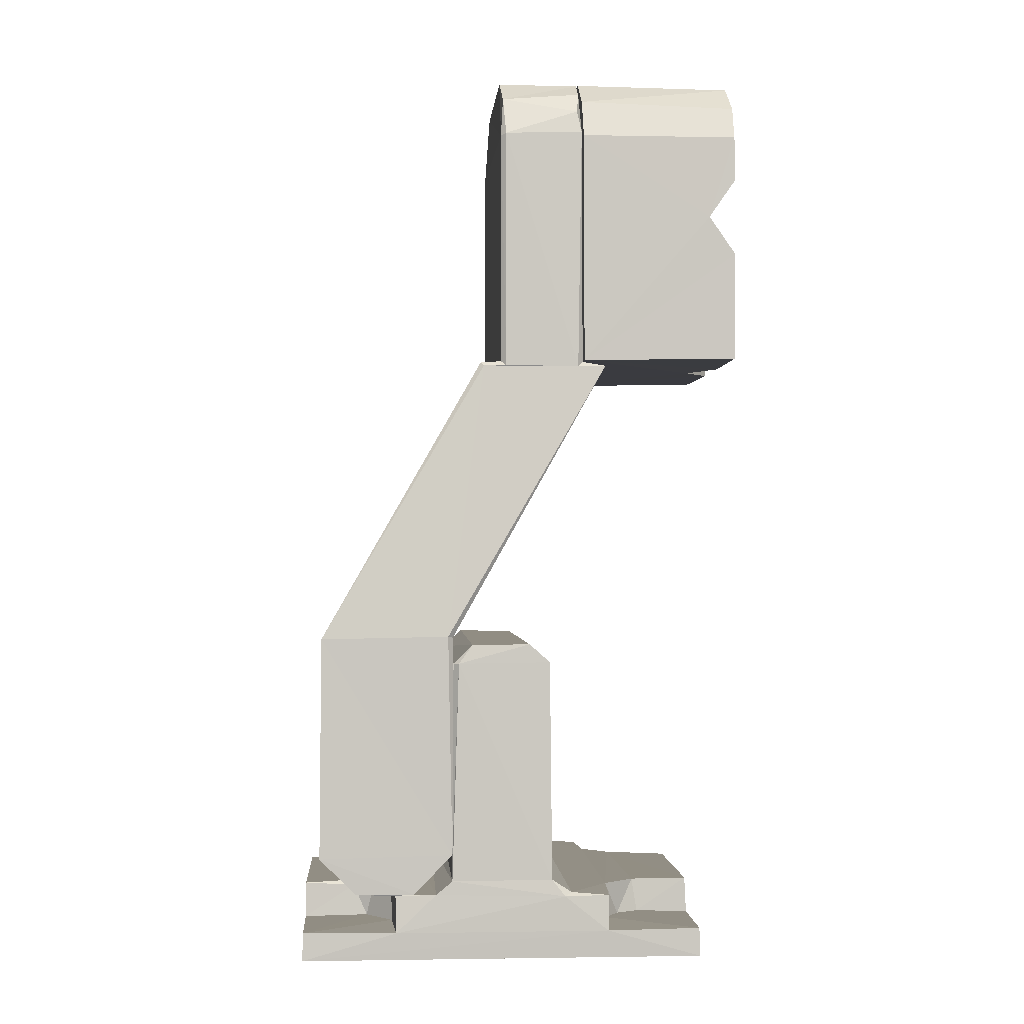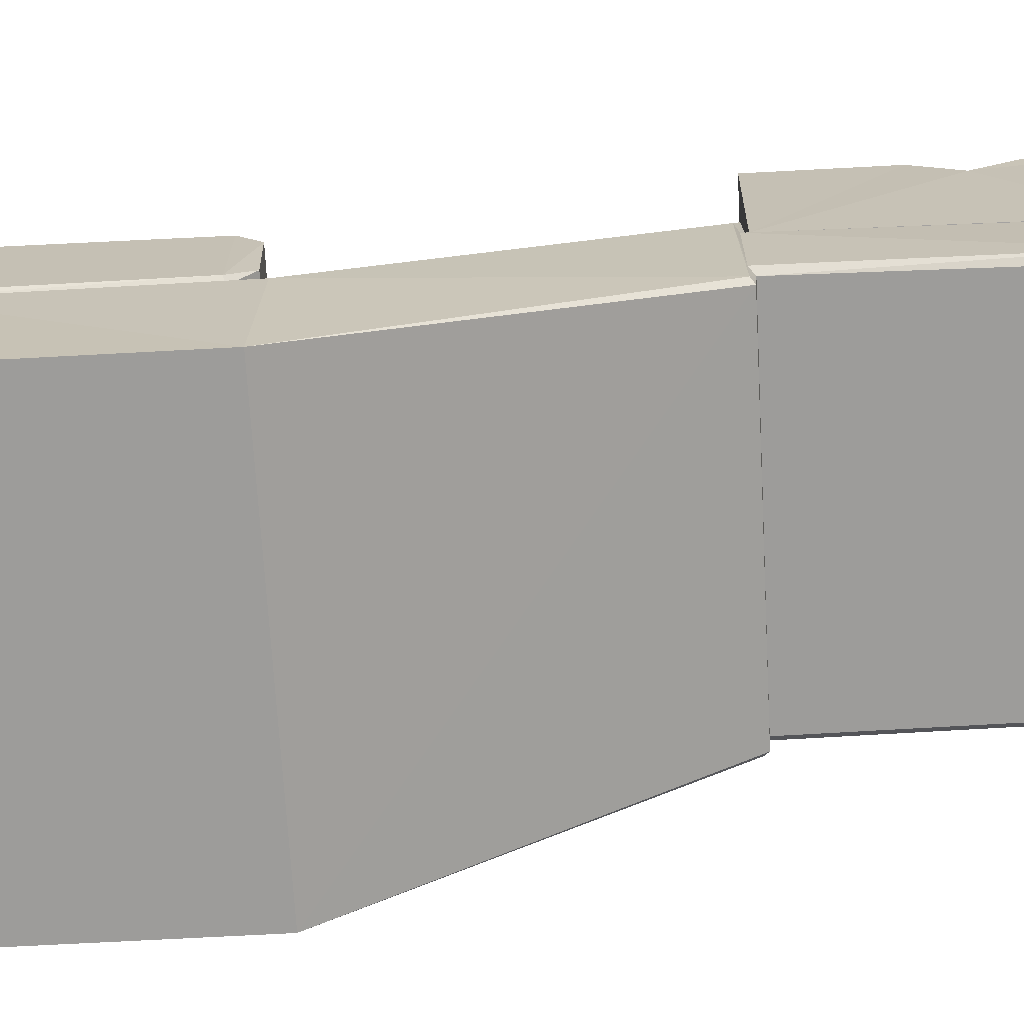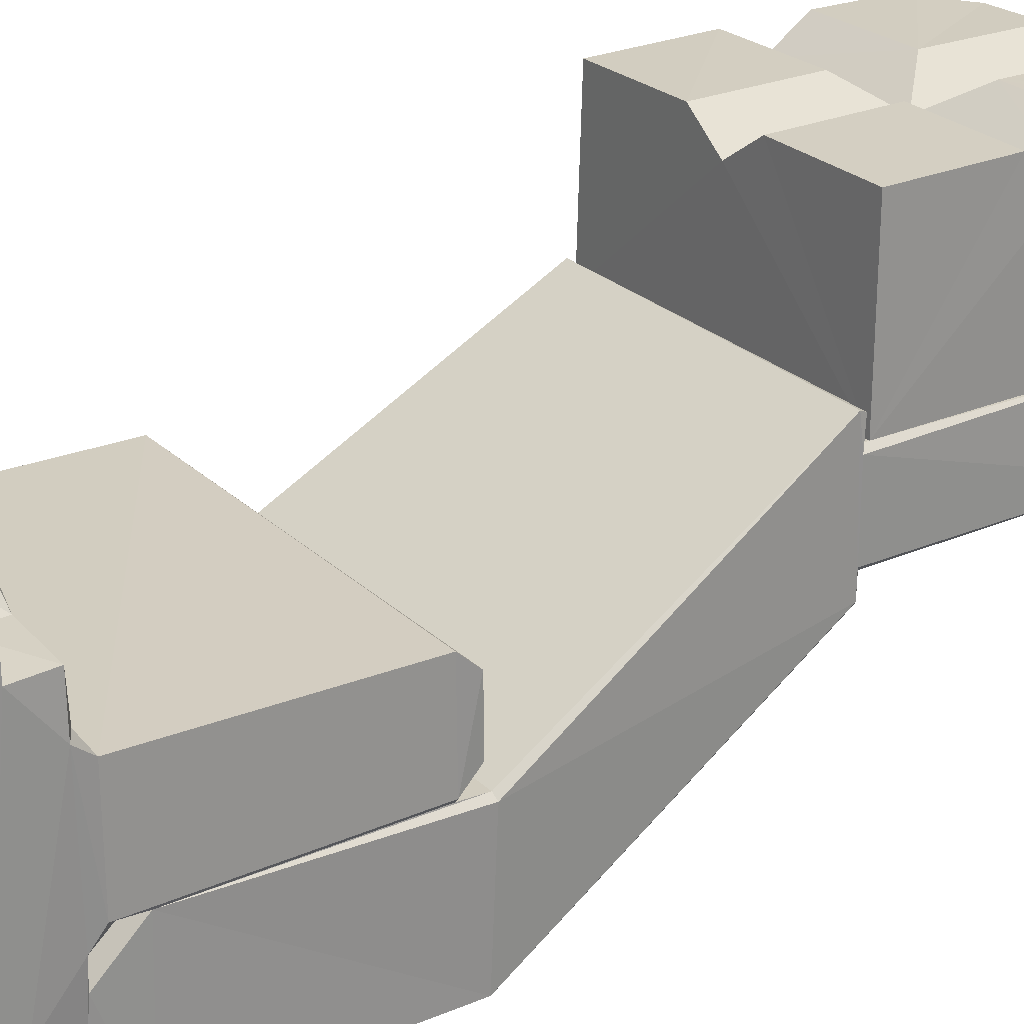
<metadata>
{"format":"obj","ext":"obj","renderer":"f3d","projection":"perspective","resolution":1024,"background":"white","views":[{"elev":-1.3,"azim":-94.0,"up":"+Y"},{"elev":-70.1,"azim":93.0,"up":"+Z"},{"elev":25.1,"azim":55.7,"up":"+Z"}]}
</metadata>
<code>
o node1_Part__Feature001.006
v -0.0009 0.04837 -0.009423
v -0.003461 0.04546 -0.009426
v 0.003367 0.0458 -0.00942
v 0.002354 0.04754 -0.00942
v 0.00121 0.0482 -0.009422
v -0.002569 0.0473 -0.009414
v -0.0104 0.003964 -0.01839
v 0.0103 0.004 -0.01968
v -0.01031 0.004 -0.0197
v -0.01033 0.006312 -0.01741
v 0.01034 0.006348 -0.01741
v -0.01035 0.0018 -0.002563
v -0.01046 0.001741 -0.008072
v -0.01037 0.000133 -0.002524
v -0.01034 0.003838 -0.008029
v -0.0105 0.003808 -0.01067
v -0.01038 0.01777 -0.01158
v -0.01038 0.01885 -0.01279
v -0.0104 0.00477 -0.01741
v -0.01033 0.01883 -0.01622
v -0.0105 0.01771 -0.01704
v -0.01046 0.001741 -0.02075
v -0.01026 0.00392 -0.0208
v -0.01039 0.000164 -0.0263
v -0.01035 0.0018 -0.02626
v -0.005033 0.003875 -0.005965
v 0.006784 0.003922 -0.00787
v 0.01034 0.003838 -0.008029
v -0.006688 0.003913 -0.007826
v -0.004875 0.003875 -0.002588
v 0.004875 0.003825 -0.002538
v 0.004882 0.003998 -0.006314
v 0.01035 0.0018 -0.002563
v 0.004862 0.001761 -0.002482
v 0.01038 0.000153 -0.002535
v -0.004861 0.001761 -0.002482
v 0.01039 0.000133 -0.02628
v 0.004901 0.001761 -0.02635
v 0.01035 0.0018 -0.02626
v -0.004838 0.003838 -0.0263
v 0.004839 0.003885 -0.02625
v -0.004913 0.001779 -0.02632
v -0.00474 0.003992 -0.02309
v 0.004737 0.00399 -0.02311
v 0.0104 0.004752 -0.01141
v -0.0104 0.004799 -0.01145
v 0.01038 0.0188 -0.01261
v 0.01027 0.003932 -0.02076
v 0.01046 0.001745 -0.0208
v 0.01047 0.001741 -0.008072
v 0.0105 0.003799 -0.01065
v 0.01041 0.01772 -0.01162
v 0.0105 0.00473 -0.01723
v 0.01033 0.01887 -0.01606
v 0.0104 0.003998 -0.01821
v 0.0105 0.01771 -0.01704
v 0.007073 0.0019 -0.02101
v 0.005207 0.0019 -0.02254
v 0.005031 0.003701 -0.02335
v 0.005556 0.0037 -0.02213
v 0.006974 0.003699 -0.02102
v 0.005151 0.0019 -0.006139
v 0.006993 0.0019 -0.007813
v 0.005121 0.003694 -0.005962
v -0.005206 0.0019 -0.02254
v -0.007105 0.0019 -0.02099
v -0.006963 0.003689 -0.02103
v -0.005556 0.0037 -0.02213
v -0.005031 0.003703 -0.02334
v -0.005051 0.0019 -0.005645
v -0.005778 0.0019 -0.006963
v -0.007155 0.0019 -0.007844
v 0.01021 0.004018 -0.01028
v -0.01021 0.004015 -0.01026
v 0.01021 0.00511 -0.01744
v 0.0102 0.01777 -0.01733
v -0.01019 0.01768 -0.01735
v -0.006566 0.003997 -0.02082
v 0.006603 0.003997 -0.0208
v -0.01029 0.004009 -0.02317
v -0.01039 0.01919 -0.02522
v 0.0104 0.01904 -0.02525
v -0.008802 0.03593 -0.01565
v 0.008804 0.03591 -0.01567
v -0.008749 0.03601 -0.01441
v 0.008747 0.036 -0.01441
v -0.00533 0.05381 -0.0143
v -0.007802 0.05229 -0.01424
v 0.006547 0.05325 -0.01429
v 0.0048 0.05383 -0.01433
v 0.008538 0.05053 -0.01441
v -0.008657 0.04983 -0.01441
v -0.007084 0.05282 -0.009504
v -0.008779 0.05012 -0.009461
v -0.005468 0.05375 -0.009491
v -0.008745 0.036 -0.009414
v -0.003062 0.04349 -0.009426
v 0.005491 0.05356 -0.009412
v 0.007738 0.05224 -0.009533
v 0.008802 0.0502 -0.009508
v 0.008749 0.03601 -0.009414
v -0.009015 0.03574 -0.008044
v 0.00901 0.03585 -0.008125
v -0.01019 0.01925 -0.0174
v 0.008962 0.03558 -0.008021
v 0.01019 0.01925 -0.01739
v -0.01036 0.006144 -0.02531
v 0.01038 0.006119 -0.02526
v 0.01029 0.004009 -0.02317
v -0.01048 0.01932 -0.01768
v -0.009055 0.03571 -0.01547
v -0.009049 0.03574 -0.009712
v -0.009055 0.03573 -0.0141
v 0.008973 0.04968 -0.01411
v 0.00905 0.03574 -0.009716
v 0.009056 0.03571 -0.01547
v 0.009056 0.03573 -0.01411
v 0.01048 0.01932 -0.01768
v -0.008395 0.05146 -0.009713
v -0.008945 0.04996 -0.01411
v 0.008197 0.05185 -0.01412
v 0.005532 0.05386 -0.009717
v -0.001954 0.04216 -0.009418
v 0.003168 0.04377 -0.009425
v -2e-06 0.04499 -0.01281
v 0.000144 0.04151 -0.009433
v 0.001943 0.04219 -0.009422
v -0.009823 0.01111 -0.0175
v -0.00897 0.009498 -0.01753
v -0.008382 0.008978 -0.02041
v -0.006987 0.01564 -0.02041
v -0.007581 0.01546 -0.01771
v -0.007903 0.008742 -0.01771
v -0.008937 0.01449 -0.02041
v -0.006166 0.008207 -0.01772
v -0.006 0.008208 -0.02041
v -0.00901 0.01427 -0.01771
v -0.009712 0.01274 -0.01772
v -0.009829 0.01161 -0.02041
v -0.008164 0.01549 -0.01741
v -0.00216 0.01179 -0.01771
v -0.001917 0.01288 -0.01741
v -0.009805 0.01358 -0.01741
v -0.002761 0.01394 -0.01771
v -0.003453 0.0152 -0.01741
v -0.003756 0.01503 -0.01771
v -0.005419 0.01575 -0.01772
v -0.005659 0.01611 -0.01741
v -0.002534 0.009761 -0.01741
v -0.007442 0.008156 -0.01741
v -0.0048 0.008044 -0.01741
v -0.004241 0.008647 -0.01771
v -0.002989 0.009726 -0.01771
v -0.003062 0.01449 -0.02041
v -0.003617 0.008978 -0.02041
v -0.005245 0.01572 -0.02041
v -0.002171 0.01161 -0.02041
v 0.002472 0.01027 -0.01754
v 0.003618 0.008978 -0.02041
v 0.005013 0.01564 -0.02041
v 0.004419 0.01546 -0.01771
v 0.004097 0.008742 -0.01771
v 0.003063 0.01449 -0.02041
v 0.005834 0.008207 -0.01772
v 0.006 0.008208 -0.02041
v 0.00299 0.01427 -0.01771
v 0.002158 0.01248 -0.0176
v 0.002171 0.01161 -0.02041
v 0.002779 0.01464 -0.01741
v 0.00984 0.01179 -0.01771
v 0.009967 0.01086 -0.01741
v 0.009844 0.01344 -0.01741
v 0.009239 0.01394 -0.01771
v 0.008363 0.01505 -0.01759
v 0.006581 0.01575 -0.01772
v 0.005934 0.01618 -0.01741
v 0.006599 0.007966 -0.01741
v 0.008496 0.00874 -0.01741
v 0.004167 0.008277 -0.01741
v 0.007759 0.008647 -0.01771
v 0.009011 0.009726 -0.01771
v 0.008938 0.01449 -0.02041
v 0.008383 0.008978 -0.02041
v 0.006755 0.01572 -0.02041
v 0.009829 0.01161 -0.02041
f 4 125 3
f 5 125 4
f 5 1 125
f 1 6 125
f 2 125 6
f 7 8 9
f 7 55 8
f 10 75 19
f 10 11 75
f 12 13 14
f 15 16 13
f 18 21 17
f 17 21 46
f 46 21 19
f 18 20 21
f 19 7 16
f 46 19 16
f 16 22 13
f 7 22 16
f 7 23 22
f 22 24 13
f 13 24 14
f 22 25 24
f 73 27 28
f 73 74 27
f 27 74 29
f 74 15 29
f 26 30 32
f 32 30 31
f 27 29 32
f 29 26 32
f 33 34 35
f 31 36 34
f 30 36 31
f 12 14 36
f 14 35 34
f 14 34 36
f 37 38 39
f 38 40 41
f 42 40 38
f 24 25 42
f 37 24 38
f 38 24 42
f 43 41 40
f 43 44 41
f 14 37 35
f 14 24 37
f 52 17 45
f 17 46 45
f 20 18 54
f 54 18 47
f 48 55 49
f 37 49 50
f 37 50 35
f 50 33 35
f 39 49 37
f 51 28 50
f 56 45 53
f 56 52 45
f 56 47 52
f 54 47 56
f 53 45 51
f 55 53 51
f 49 51 50
f 49 55 51
f 39 57 49
f 58 57 39
f 38 58 39
f 59 60 58
f 58 61 57
f 60 61 58
f 41 59 38
f 38 59 58
f 61 49 57
f 61 48 49
f 62 34 33
f 63 33 50
f 63 62 33
f 63 27 62
f 27 64 62
f 28 63 50
f 28 27 63
f 64 31 62
f 62 31 34
f 25 22 66
f 25 65 42
f 25 66 65
f 66 67 65
f 67 68 65
f 68 69 65
f 23 67 66
f 23 66 22
f 69 40 42
f 69 42 65
f 12 36 70
f 72 70 71
f 72 12 70
f 13 12 72
f 70 26 71
f 26 29 71
f 71 29 72
f 30 26 70
f 30 70 36
f 72 15 13
f 29 15 72
f 45 46 73
f 46 74 73
f 7 19 55
f 55 19 75
f 76 77 20
f 54 76 20
f 47 18 17
f 52 47 17
f 67 23 78
f 67 78 68
f 78 43 68
f 68 43 69
f 40 69 43
f 9 23 7
f 77 10 21
f 10 19 21
f 20 77 21
f 41 44 59
f 59 44 60
f 44 79 60
f 60 79 61
f 79 48 61
f 46 16 74
f 55 48 8
f 15 74 16
f 75 53 55
f 11 53 75
f 56 11 76
f 56 53 11
f 76 54 56
f 73 51 45
f 28 51 73
f 32 31 64
f 27 32 64
f 78 80 43
f 78 23 80
f 83 84 81
f 84 82 81
f 83 86 84
f 85 86 83
f 87 92 88
f 90 92 87
f 91 92 90
f 86 85 91
f 91 85 92
f 91 90 89
f 87 122 90
f 95 122 87
f 94 6 93
f 93 6 95
f 6 1 95
f 94 2 6
f 95 1 98
f 94 96 2
f 96 97 2
f 1 5 98
f 5 4 98
f 96 123 97
f 98 4 99
f 4 100 99
f 96 126 123
f 3 100 4
f 124 101 3
f 127 101 124
f 3 101 100
f 126 101 127
f 96 101 126
f 96 103 101
f 102 103 96
f 104 105 102
f 106 105 104
f 77 76 104
f 76 106 104
f 11 106 76
f 104 10 77
f 81 82 107
f 82 108 107
f 48 79 109
f 109 79 44
f 11 108 82
f 11 82 118
f 8 109 108
f 8 108 11
f 107 10 81
f 81 10 110
f 80 9 107
f 107 9 10
f 110 111 81
f 110 102 111
f 113 102 112
f 113 111 102
f 112 94 120
f 112 120 113
f 114 115 117
f 100 115 114
f 105 115 103
f 116 117 105
f 105 117 115
f 116 118 82
f 105 118 116
f 8 10 9
f 11 10 8
f 109 44 108
f 43 107 44
f 44 107 108
f 43 80 107
f 95 87 88
f 93 95 88
f 119 93 88
f 119 88 120
f 94 119 120
f 100 114 121
f 99 100 121
f 99 121 89
f 122 99 89
f 122 89 90
f 101 103 115
f 105 106 118
f 100 101 115
f 99 122 98
f 122 95 98
f 119 94 93
f 106 11 118
f 96 94 112
f 8 48 109
f 102 96 112
f 104 102 110
f 82 84 116
f 110 10 104
f 116 86 117
f 84 86 116
f 9 80 23
f 86 91 114
f 86 114 117
f 121 114 91
f 121 91 89
f 120 88 92
f 92 85 113
f 92 113 120
f 83 81 111
f 85 111 113
f 85 83 111
f 3 125 124
f 127 124 125
f 97 125 2
f 97 123 125
f 123 126 125
f 126 127 125
f 103 102 105
f 128 129 139
f 139 129 130
f 156 147 131
f 147 132 131
f 129 133 130
f 131 132 134
f 130 135 136
f 133 135 130
f 132 137 134
f 137 138 134
f 134 138 139
f 138 128 139
f 132 140 137
f 140 143 137
f 141 142 144
f 137 143 138
f 144 145 146
f 142 145 144
f 143 128 138
f 146 145 147
f 145 148 147
f 147 148 132
f 148 140 132
f 150 145 151
f 151 145 149
f 148 145 150
f 149 145 142
f 143 140 128
f 140 148 128
f 128 148 129
f 129 148 150
f 152 149 153
f 151 149 152
f 153 149 141
f 149 142 141
f 129 150 133
f 133 150 135
f 150 151 135
f 135 151 152
f 141 144 154
f 144 146 154
f 136 152 155
f 135 152 136
f 154 146 156
f 146 147 156
f 152 153 155
f 155 153 157
f 153 141 157
f 157 141 154
f 154 156 131
f 154 131 134
f 154 134 139
f 155 154 139
f 155 139 130
f 155 157 154
f 155 130 136
f 168 158 159
f 184 175 160
f 175 161 160
f 158 162 159
f 160 161 163
f 159 164 165
f 162 164 159
f 161 166 163
f 166 167 163
f 163 167 168
f 167 158 168
f 161 169 166
f 171 172 170
f 170 172 173
f 166 169 167
f 172 174 173
f 174 176 175
f 175 176 161
f 176 169 161
f 178 172 171
f 176 172 178
f 176 174 172
f 158 169 179
f 179 169 177
f 177 176 178
f 169 176 177
f 167 169 158
f 177 178 180
f 180 178 181
f 178 171 181
f 181 171 170
f 158 179 162
f 162 179 164
f 179 177 164
f 164 177 180
f 170 173 182
f 173 174 182
f 165 180 183
f 164 180 165
f 182 174 184
f 174 175 184
f 180 181 183
f 183 181 185
f 181 170 185
f 185 170 182
f 159 163 168
f 183 184 160
f 183 182 184
f 183 185 182
f 183 160 165
f 165 160 163
f 165 163 159
o node0_Part__Feature.007
v 0.002999 0.04464 -0.0109
v 0.00036 0.04797 -0.0109
v 0.002339 0.04695 -0.01089
v 0.002346 0.04318 -0.01089
v 0.001026 0.04215 -0.0109
v 0.002 0.04409 -0.0109
v 0.000827 0.04702 -0.01089
v 0.002051 0.04582 -0.01087
v 0.000985 0.04307 -0.01089
v -0.001819 0.04388 -0.009438
v -1.1e-05 0.04712 -0.00943
v -0.000698 0.04302 -0.009432
v -0.001465 0.04655 -0.009429
v -0.002086 0.04527 -0.009431
v -0.000156 0.04323 -0.009388
v 0.001298 0.04379 -0.009391
v 0.000156 0.04677 -0.009388
v 0.001741 0.04559 -0.009389
v -0.002887 0.04399 -0.009435
v -0.001785 0.0425 -0.009434
v 0.000521 0.04803 -0.009434
v -0.001792 0.04755 -0.009434
v 1.5e-05 0.04194 -0.009438
v -0.002975 0.0457 -0.009437
v -0.008931 0.03609 -0.009314
v 0.008931 0.03609 -0.009314
v -0.00086 0.04356 -0.001913
v -0.00174 0.04441 -0.009389
v -0.001526 0.04592 -0.001913
v -0.001297 0.04621 -0.009391
v -0.00097 0.04217 -0.01089
v 0.004843 0.05372 1.7e-05
v 0.008757 0.04727 3e-05
v 0.008759 0.04273 2.9e-05
v -0.002268 0.05375 3.6e-05
v -0.008709 0.04994 1e-05
v -0.008758 0.04727 2.9e-05
v -0.002274 0.03625 3.7e-05
v -0.002244 0.04276 7.5e-05
v -0.008759 0.04272 3e-05
v 0.002263 0.04726 8.4e-05
v 0.002269 0.05375 3.6e-05
v 0 0.0538 -0.001559
v 0 0.045 -0.001489
v 0 0.0362 -0.001561
v 0.00227 0.03625 3.4e-05
v 0.002248 0.04275 7.6e-05
v -0.002262 0.04726 8.4e-05
v -0.005692 0.0536 -1.1e-05
v 0.006869 0.0531 -0.009352
v -0.007861 0.05219 -0.009355
v 0.003445 0.04706 -0.009387
v 0.008786 0.05057 -0.009348
v 0.003924 0.04573 -0.00939
v -0.00073 0.04108 -0.009392
v 0.003038 0.04465 -0.009434
v 0.000734 0.04108 -0.00939
v 0.002057 0.04156 -0.009387
v 0.00473 0.0539 -0.009351
v -0.000733 0.04892 -0.00939
v -0.002056 0.04845 -0.009387
v 0.007075 0.05277 1.9e-05
v 0.008675 0.05032 7e-06
v 0.007493 0.04425 -0.009395
v 0.007331 0.04408 -0.001442
v 0.004115 0.04404 -0.001434
v 0.000914 0.04093 -0.00144
v 0.002675 0.04171 -0.001428
v -0.000916 0.03767 -0.001442
v -0.004073 0.04409 -0.001442
v -0.003945 0.04425 -0.0094
v -0.002707 0.04194 -0.009384
v -0.003045 0.04196 -0.00142
v -0.007492 0.0375 -0.009394
v -0.000909 0.04093 -0.001442
v -0.004972 0.05244 -0.009393
v -0.007141 0.05044 -0.001431
v -0.007258 0.05069 -0.009388
v -0.007492 0.04575 -0.009395
v -0.004115 0.04596 -0.001433
v -0.000913 0.04908 -0.00144
v -0.002675 0.04829 -0.001427
v -0.000916 0.05233 -0.001443
v -0.00509 0.05223 -0.001432
v 0.007365 0.05033 -0.009394
v 0.004925 0.05226 -0.001437
v 0.005344 0.05236 -0.009386
v 0.000916 0.05233 -0.001444
v 0.00075 0.05249 -0.009395
v 0.000959 0.04911 -0.001433
v 0.004076 0.04591 -0.00144
v 0.003287 0.04768 -0.001427
v 0.00731 0.04958 -0.001436
v 0.006608 0.05117 -0.001413
v -0.001967 0.04408 -0.01089
v -0.002455 0.04327 -0.0109
v -0.000723 0.04288 -0.0109
v 0.002155 0.04456 -0.009418
v 0.000722 0.04299 -0.009434
v 0.001448 0.04657 -0.009429
v 0.000861 0.04643 -0.001913
v 0.001526 0.04408 -0.001912
v -0.007818 0.05192 4e-05
v -0.008772 0.03626 -2.8e-05
v -0.008893 0.0499 -0.009342
v 0.008763 0.03627 -1.1e-05
v -0.00534 0.05382 -0.009355
v -0.007332 0.04408 -0.001443
v -0.007497 0.04425 -0.009395
v -0.007333 0.03767 -0.001443
v -0.000756 0.0375 -0.009394
v 0.002546 0.0468 -0.009437
v 0.002078 0.04267 -0.009434
v 0.007333 0.03767 -0.001442
v 0.007498 0.03751 -0.009394
v 0.000916 0.03767 -0.001442
v 0.003923 0.04427 -0.00939
v 0.000754 0.0375 -0.009395
v 0.003376 0.04281 -0.009391
v -0.007332 0.04592 -0.001444
v -0.003923 0.04573 -0.00939
v -0.000754 0.0525 -0.009395
v -0.003375 0.04718 -0.009391
v 0.007332 0.04592 -0.001443
v 0.000734 0.04892 -0.00939
v 0.007497 0.04575 -0.009395
v 0.002186 0.04838 -0.009391
v -0.002153 0.04542 -0.01089
v -0.00107 0.04698 -0.01088
v -0.003009 0.04528 -0.01089
v -0.001871 0.04741 -0.01091
v -0.008804 0.045 -0.001559
v 0.008809 0.045 -0.001565
f 212 213 214
f 213 215 214
f 215 202 214
f 214 202 286
f 200 213 212
f 199 313 198
f 313 314 198
f 284 282 197
f 198 314 196
f 197 282 195
f 282 280 195
f 195 280 199
f 280 313 199
f 204 209 315
f 204 315 281
f 207 187 316
f 207 206 187
f 205 204 281
f 205 281 216
f 208 205 216
f 208 216 190
f 209 207 316
f 209 316 315
f 226 217 227
f 226 247 217
f 248 247 226
f 218 248 226
f 291 219 232
f 291 232 231
f 233 220 234
f 233 234 288
f 233 288 221
f 233 221 222
f 223 224 225
f 223 225 289
f 318 248 218
f 318 238 248
f 211 238 318
f 219 211 318
f 291 211 219
f 317 222 221
f 290 317 221
f 210 225 317
f 210 289 225
f 210 317 290
f 226 227 228
f 229 226 228
f 230 231 232
f 230 232 229
f 233 229 228
f 233 228 220
f 230 229 224
f 223 230 224
f 210 223 289
f 230 223 210
f 211 231 230
f 211 291 231
f 211 230 210
f 228 244 292
f 228 292 234
f 228 234 220
f 217 228 227
f 217 244 228
f 204 257 256
f 204 205 257
f 238 249 311
f 312 297 206
f 292 263 236
f 300 211 303
f 292 261 263
f 249 211 300
f 238 211 249
f 211 210 303
f 303 210 296
f 259 210 294
f 294 210 290
f 236 263 290
f 312 237 297
f 235 270 272
f 263 264 290
f 292 307 261
f 235 238 270
f 208 257 205
f 237 239 297
f 208 240 257
f 297 239 241
f 292 274 307
f 264 294 290
f 239 302 241
f 208 242 240
f 298 243 208
f 208 243 242
f 302 304 241
f 292 244 274
f 274 245 307
f 264 306 294
f 241 304 298
f 246 207 308
f 298 304 243
f 259 296 210
f 239 311 302
f 207 209 308
f 238 311 270
f 245 207 246
f 308 209 306
f 244 272 274
f 245 206 207
f 242 303 240
f 274 310 245
f 240 303 296
f 306 256 294
f 306 209 256
f 310 206 245
f 311 249 302
f 209 204 256
f 235 272 244
f 312 206 310
f 238 235 247
f 238 247 248
f 235 217 247
f 235 244 217
f 236 288 234
f 292 236 234
f 290 221 288
f 236 290 288
f 249 299 250
f 300 299 249
f 302 250 251
f 249 250 302
f 252 242 243
f 253 252 243
f 253 243 304
f 251 253 304
f 251 304 302
f 301 242 252
f 301 303 242
f 299 300 301
f 301 300 303
f 253 301 252
f 299 301 253
f 250 253 251
f 250 299 253
f 295 296 259
f 254 296 295
f 240 254 260
f 296 254 240
f 258 256 257
f 258 255 256
f 260 257 240
f 260 258 257
f 256 293 294
f 256 255 293
f 295 294 293
f 295 259 294
f 258 254 295
f 258 295 293
f 260 254 258
f 255 258 293
f 262 263 269
f 263 261 269
f 305 263 262
f 305 264 263
f 305 306 264
f 265 306 305
f 266 245 246
f 267 266 246
f 267 246 308
f 265 267 308
f 265 308 306
f 245 268 307
f 245 266 268
f 261 268 269
f 307 268 261
f 265 305 262
f 267 265 262
f 269 267 262
f 269 266 267
f 268 266 269
f 279 270 278
f 271 272 279
f 272 270 279
f 272 273 274
f 272 271 273
f 273 310 274
f 275 310 273
f 276 239 237
f 277 276 237
f 277 237 312
f 275 277 312
f 275 312 310
f 309 239 276
f 309 311 239
f 270 309 278
f 311 309 270
f 271 277 275
f 271 275 273
f 278 276 277
f 278 309 276
f 279 278 277
f 279 277 271
f 282 281 280
f 280 281 315
f 282 216 281
f 313 280 315
f 282 190 216
f 194 190 282
f 313 315 316
f 191 190 194
f 189 190 191
f 314 313 316
f 186 189 191
f 187 192 314
f 187 314 316
f 186 191 193
f 188 186 193
f 187 193 192
f 188 193 187
f 297 241 186
f 297 186 188
f 298 208 190
f 206 297 188
f 298 190 189
f 206 188 187
f 298 189 186
f 241 298 186
f 283 191 284
f 314 192 196
f 191 194 284
f 196 192 285
f 194 282 284
f 192 193 285
f 285 193 283
f 193 191 283
f 286 203 287
f 203 201 287
f 201 200 287
f 287 200 212
f 202 203 286
f 213 195 199
f 201 283 284
f 200 284 197
f 196 215 198
f 285 203 202
f 215 213 198
f 198 213 199
f 196 202 215
f 213 197 195
f 213 200 197
f 285 283 203
f 196 285 202
f 203 283 201
f 201 284 200
f 286 287 212
f 286 212 214
f 224 229 317
f 224 317 225
f 233 222 317
f 229 233 317
f 318 218 226
f 318 226 229
f 318 229 232
f 219 318 232

</code>
